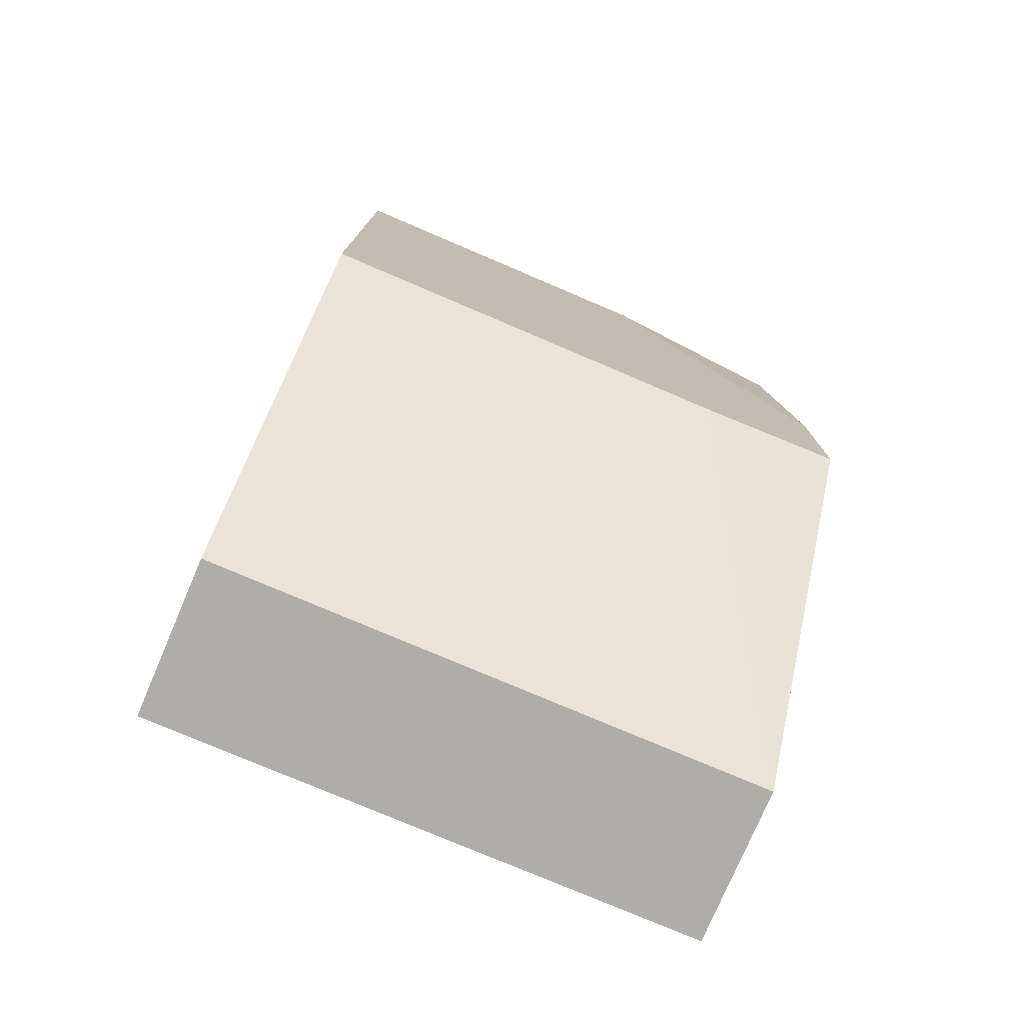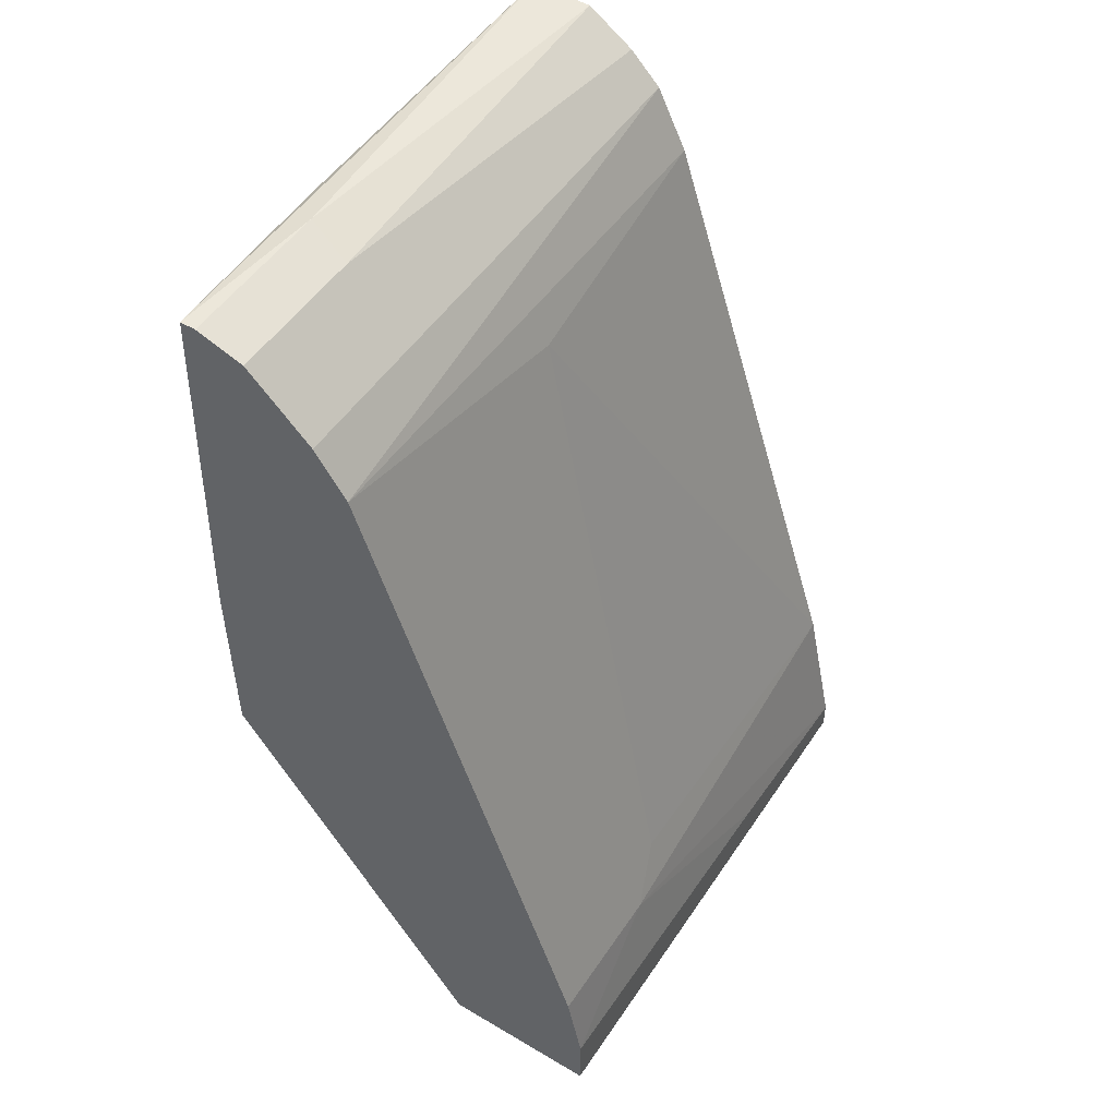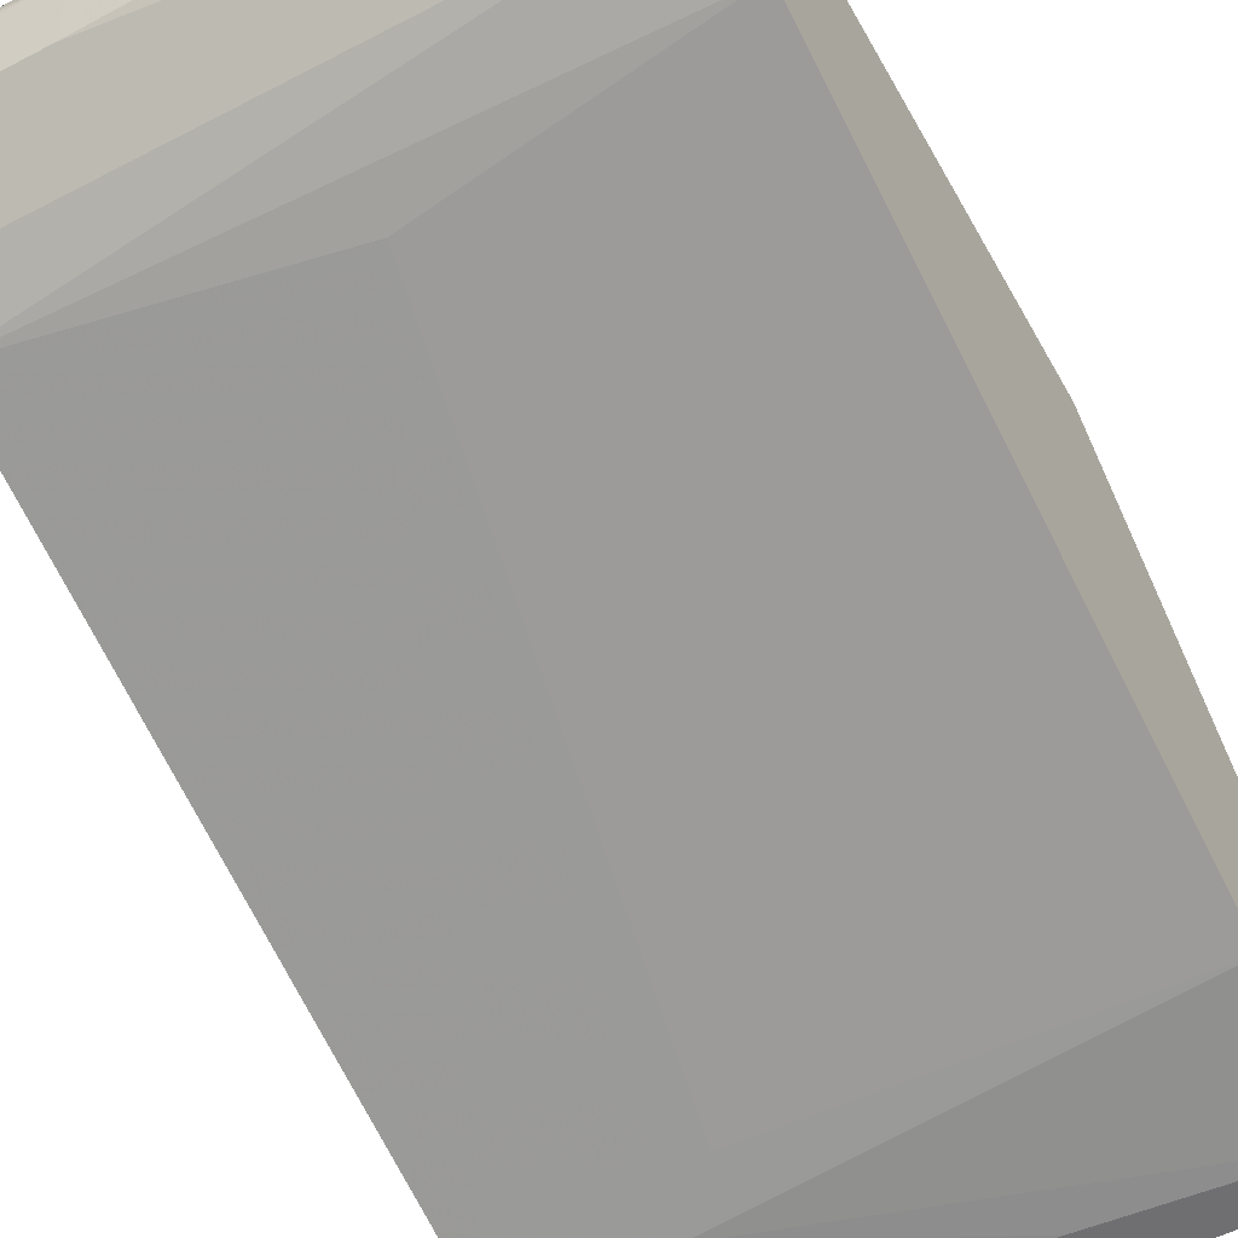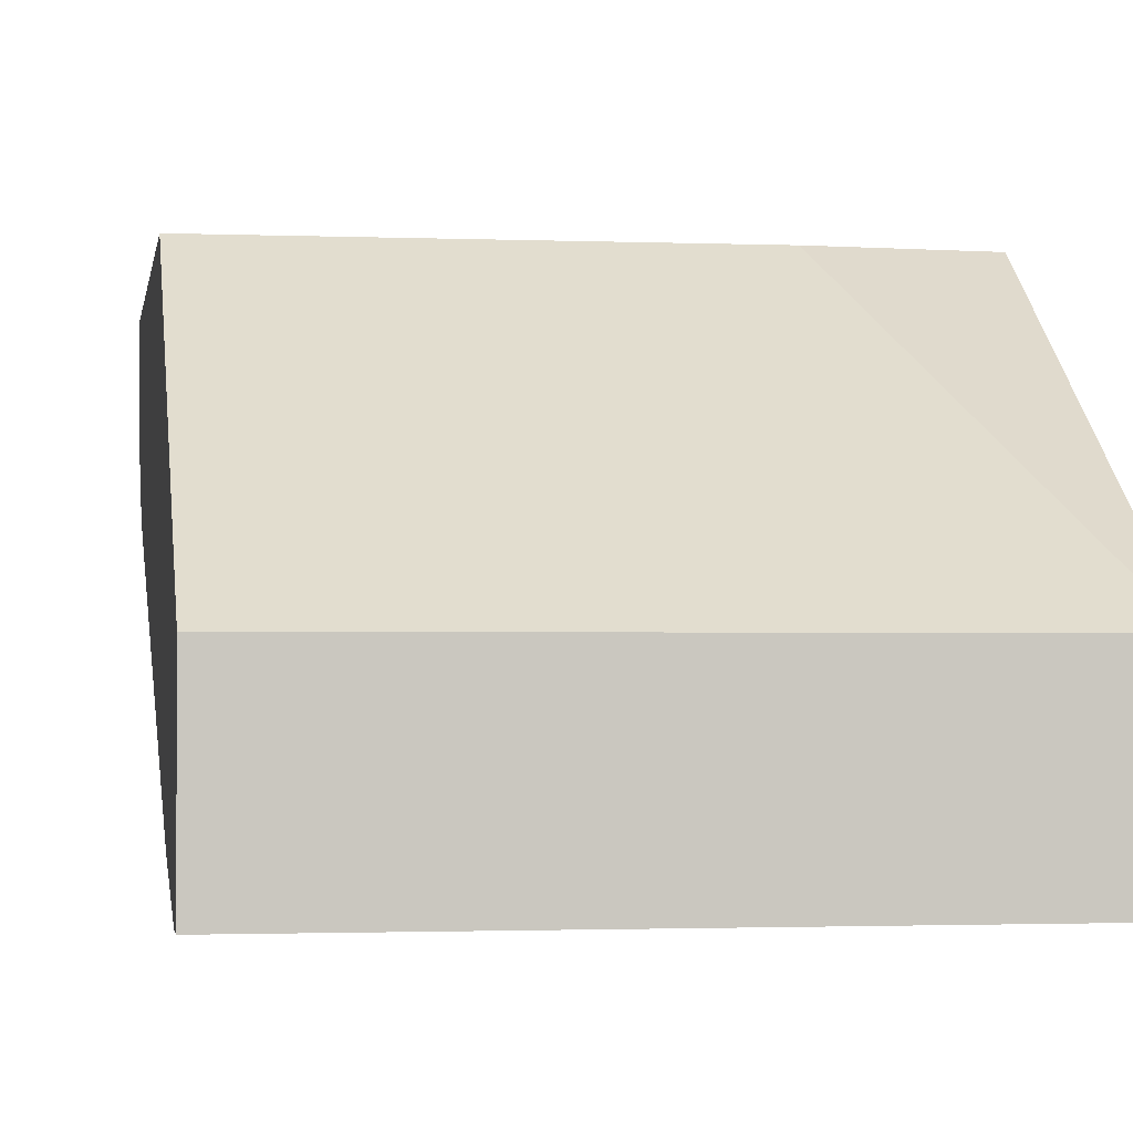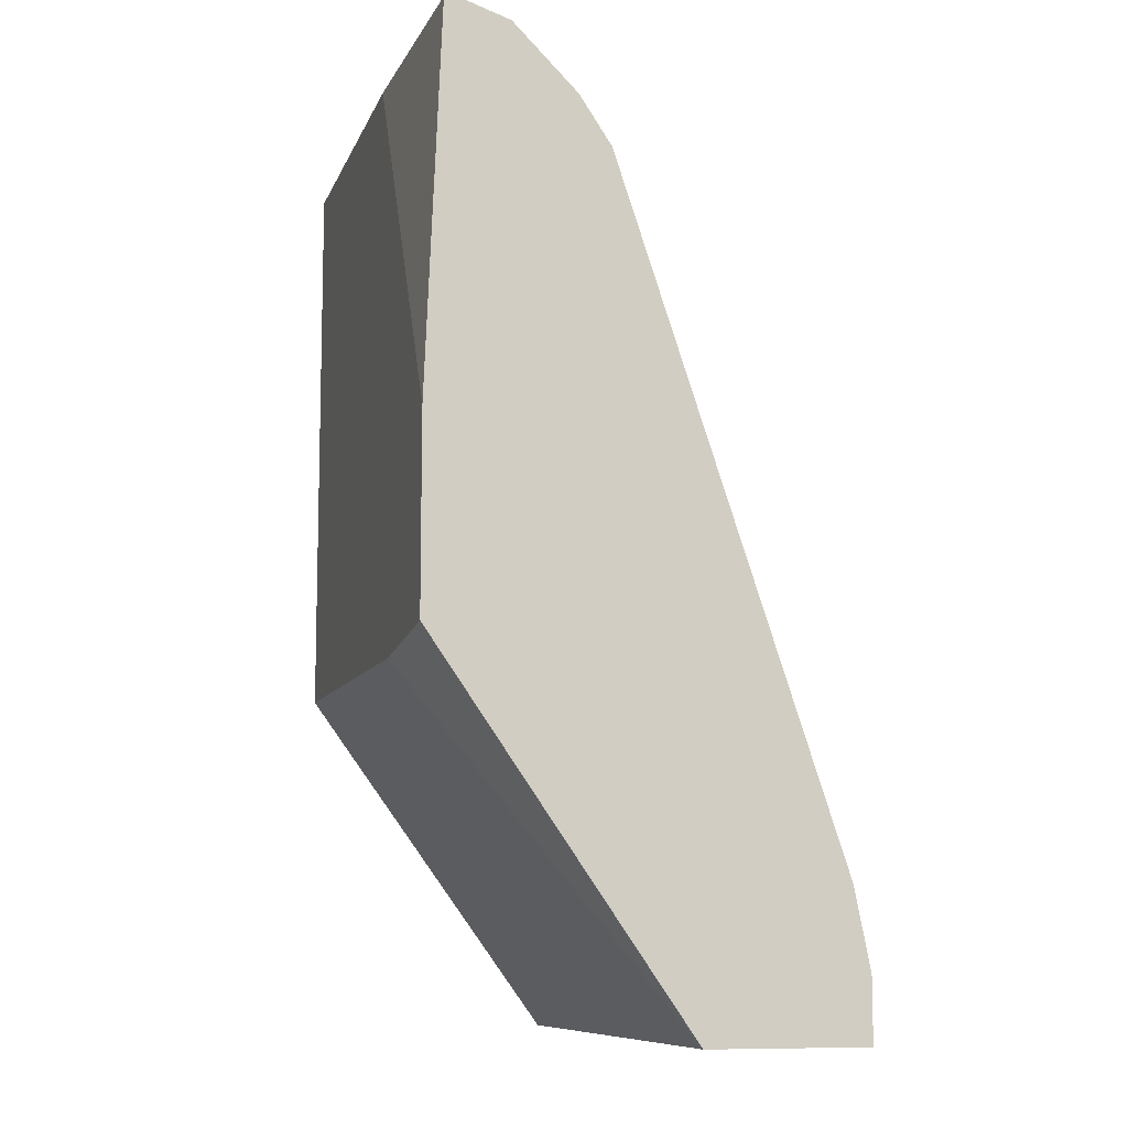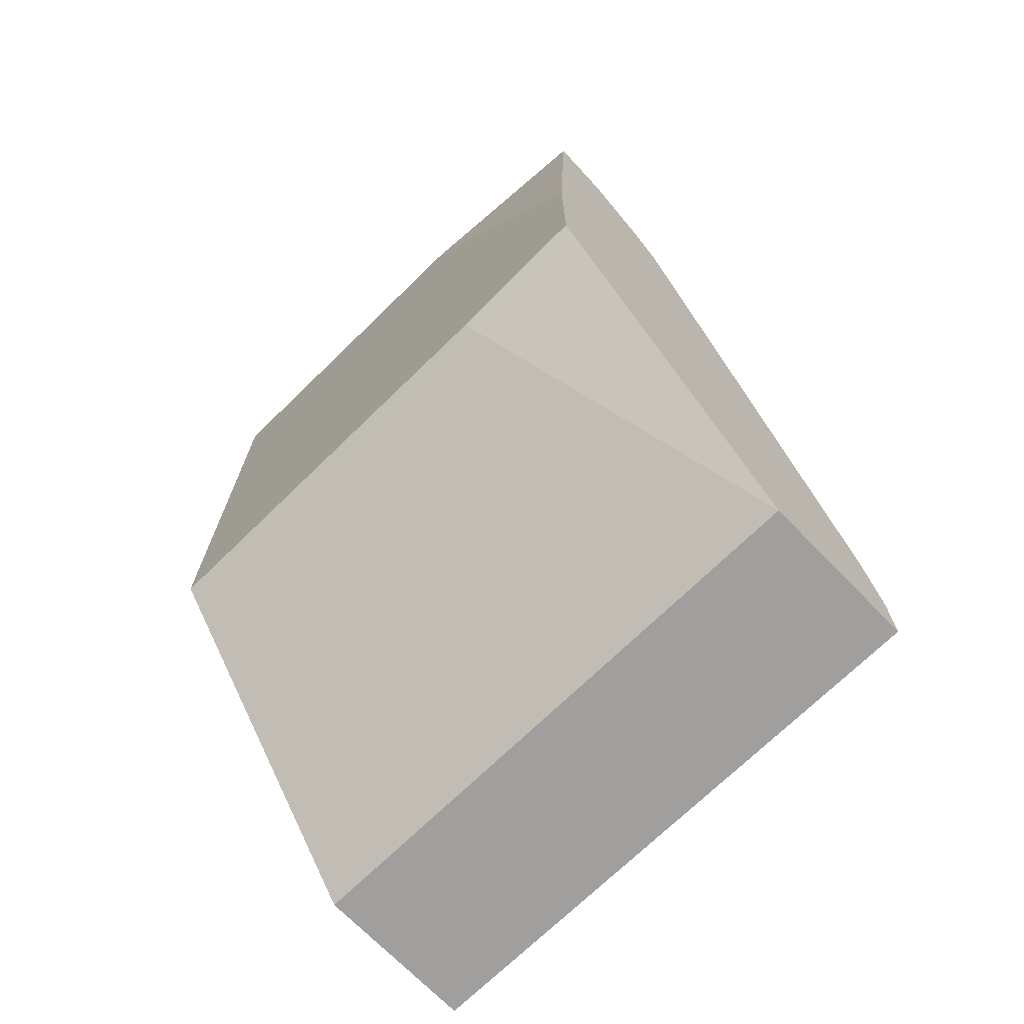
<metadata>
{"format":"obj","ext":"obj","renderer":"f3d","projection":"perspective","resolution":1024,"background":"white","views":[{"elev":-77.1,"azim":156.9,"up":"+Z"},{"elev":50.9,"azim":-57.3,"up":"+Z"},{"elev":-54.7,"azim":28.9,"up":"+Y"},{"elev":-1.5,"azim":171.4,"up":"+Y"},{"elev":-9.5,"azim":-105.6,"up":"+Z"},{"elev":-71.3,"azim":-135.7,"up":"+Z"}]}
</metadata>
<code>
v -0.01797 -0.02147 0.04782
v -0.01797 -0.01202 0.02788
v -0.01797 -0.01202 0.01528
v -0.01797 -0.01727 0.05202
v -0.01797 -0.03931 -0.004661
v -0.01797 -0.03931 -0.008863
v -0.01797 -0.03826 0.000589
v -0.01797 -0.02881 -0.008863
v -0.01797 -0.02357 0.04467
v -0.01797 -0.01412 0.05307
v -0.01797 -0.01307 0.05307
v -0.007464 -0.01412 0.05307
v 0.01878 -0.02147 0.04782
v 0.01878 -0.01202 0.05202
v 0.01878 -0.01202 0.01424
v 0.01878 -0.03931 -0.006759
v 0.01878 -0.03931 -0.008863
v 0.01878 -0.01937 0.04992
v 0.01878 -0.01622 0.05202
v 0.01878 -0.02881 -0.008863
v 0.01878 -0.03721 0.002687
v 0.01878 -0.02357 0.04362
v -0.005364 -0.03721 0.003735
v 0.000926 -0.02462 0.04152
v -0.008515 -0.01202 0.01424
v -0.008515 -0.01727 0.05202
v -0.008515 -0.03826 0.000589
v -0.004314 -0.01202 0.05202
v 0.006177 -0.03931 -0.00571
f 19 12 26
f 28 14 15
f 15 14 17
f 28 15 3
f 3 7 9
f 7 3 8
f 17 14 22
f 15 17 20
f 17 8 20
f 8 15 20
f 3 9 10
f 7 8 6
f 8 17 6
f 17 22 21
f 22 14 18
f 10 9 4
f 14 28 11
f 3 10 11
f 9 7 24
f 22 9 24
f 21 22 24
f 3 15 25
f 15 8 25
f 8 3 25
f 18 14 19
f 6 17 29
f 9 22 13
f 22 18 13
f 28 3 2
f 11 28 2
f 3 11 2
f 24 7 27
f 18 4 1
f 4 9 1
f 9 13 1
f 13 18 1
f 7 6 5
f 6 29 5
f 27 7 5
f 29 27 5
f 10 4 12
f 14 11 12
f 11 10 12
f 19 14 12
f 17 21 16
f 29 17 16
f 21 27 16
f 27 29 16
f 21 24 23
f 24 27 23
f 27 21 23
f 4 18 26
f 18 19 26
f 12 4 26

</code>
